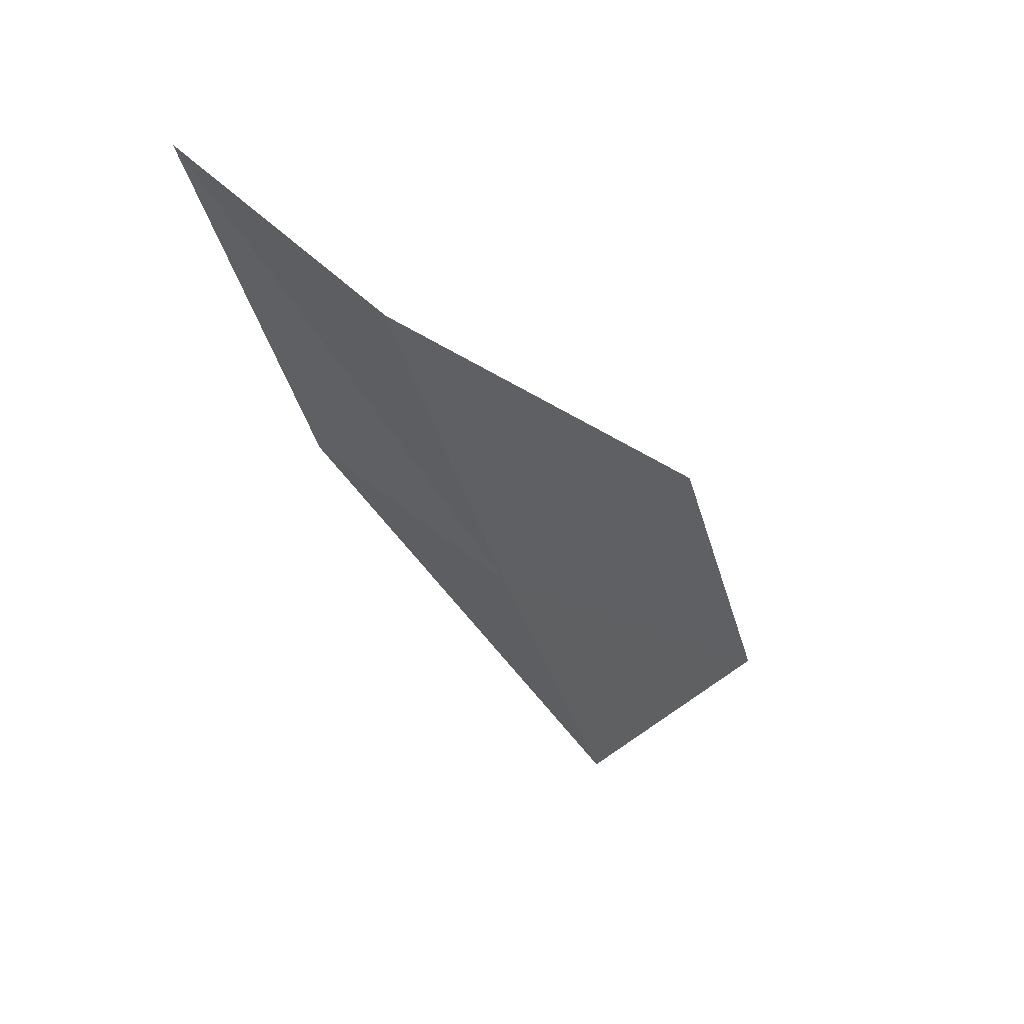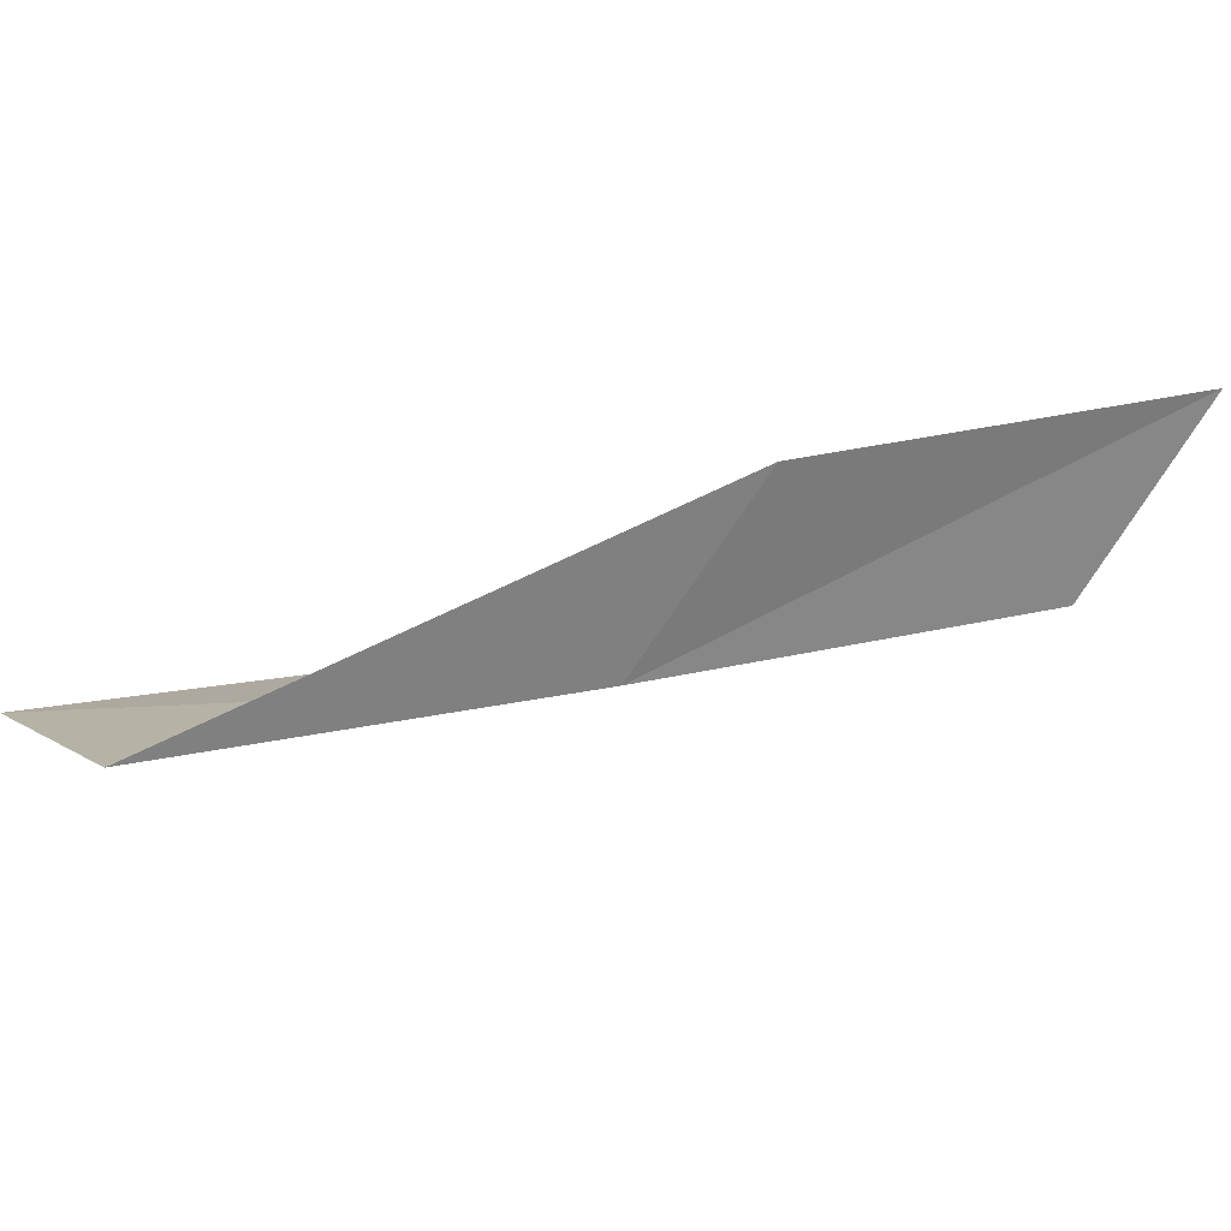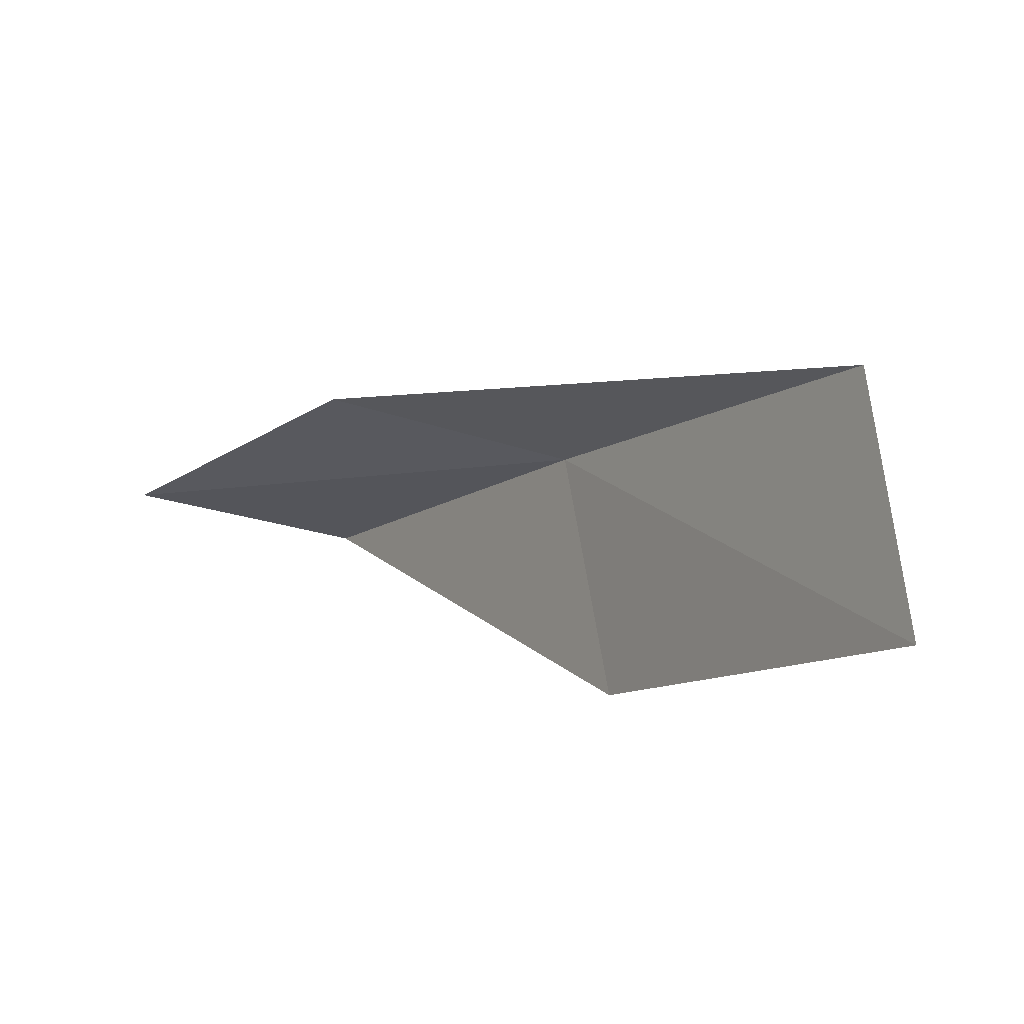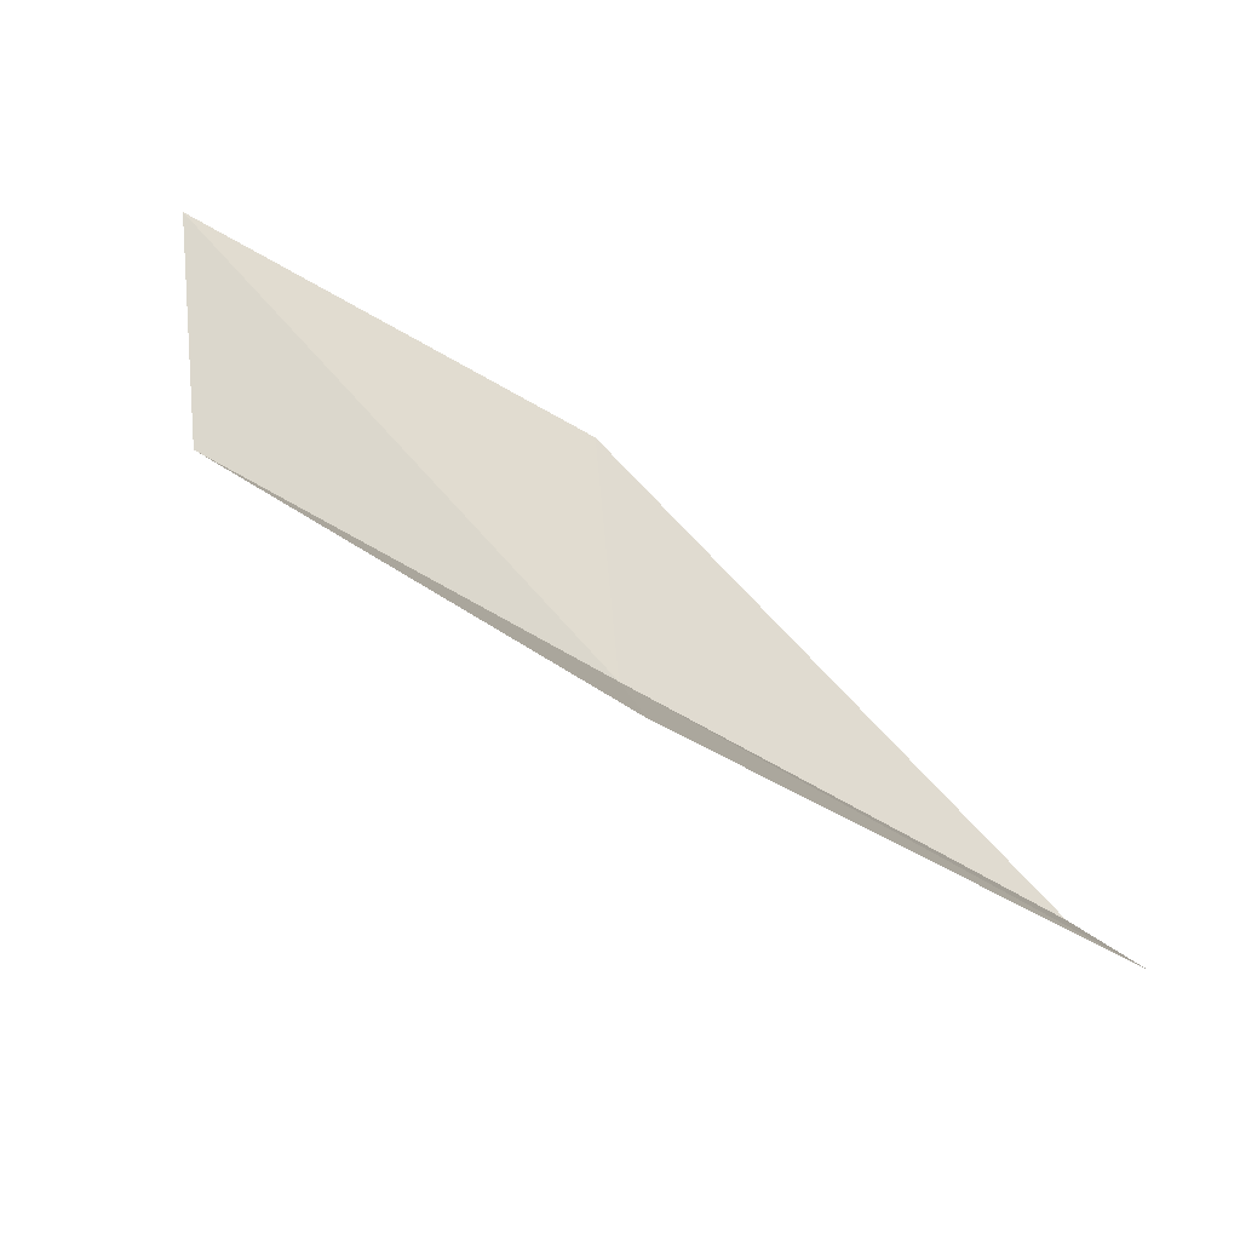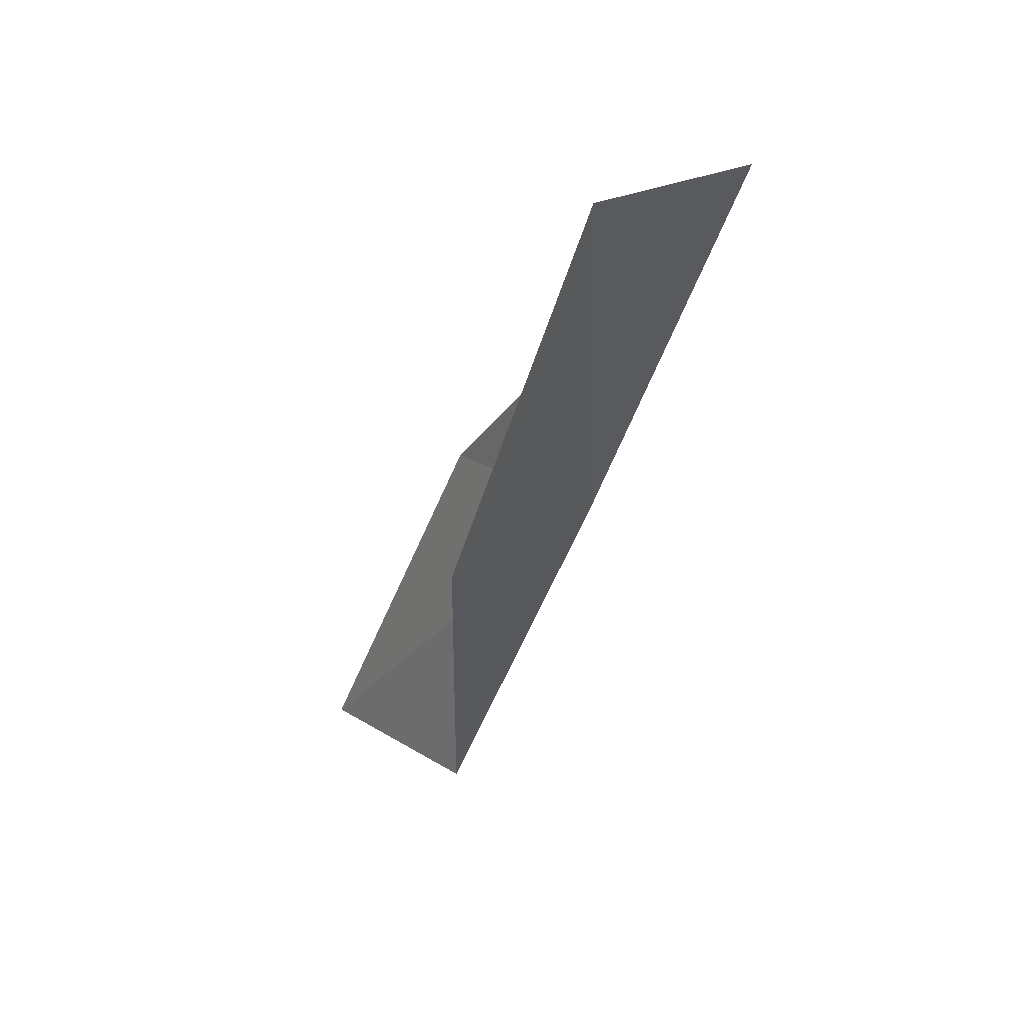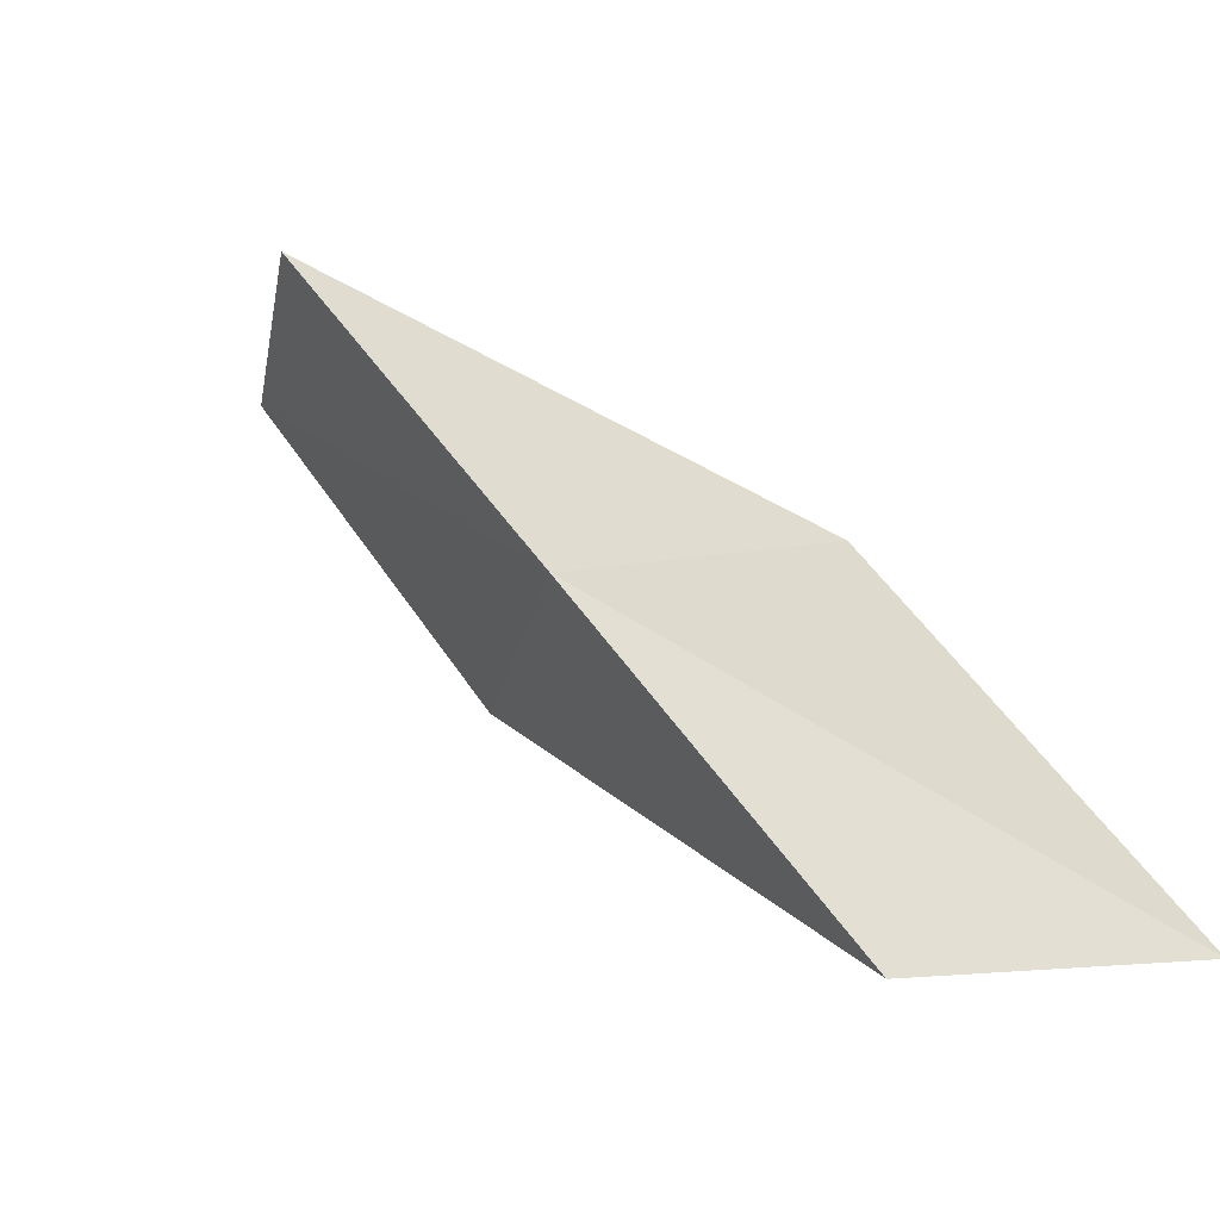
<metadata>
{"format":"obj","ext":"obj","renderer":"f3d","projection":"perspective","resolution":1024,"background":"white","views":[{"elev":-16.1,"azim":164.5,"up":"+Y"},{"elev":-32.5,"azim":48.7,"up":"+Y"},{"elev":66.9,"azim":-131.0,"up":"+Z"},{"elev":37.5,"azim":-96.3,"up":"+Y"},{"elev":16.8,"azim":-90.1,"up":"+Z"},{"elev":-30.0,"azim":44.9,"up":"+Z"}]}
</metadata>
<code>
v 13.61 -22.15 18
v 11.34 -22.07 20
v 12.44 -22.83 20
v 14.7 -21.45 18
v 12.48 -21.45 18
v 15.8 -20.65 16
v 14.75 -21.41 16
f 1 3 2
f 1 4 3
f 1 2 5
f 1 6 4
f 1 7 6
f 1 5 7

</code>
